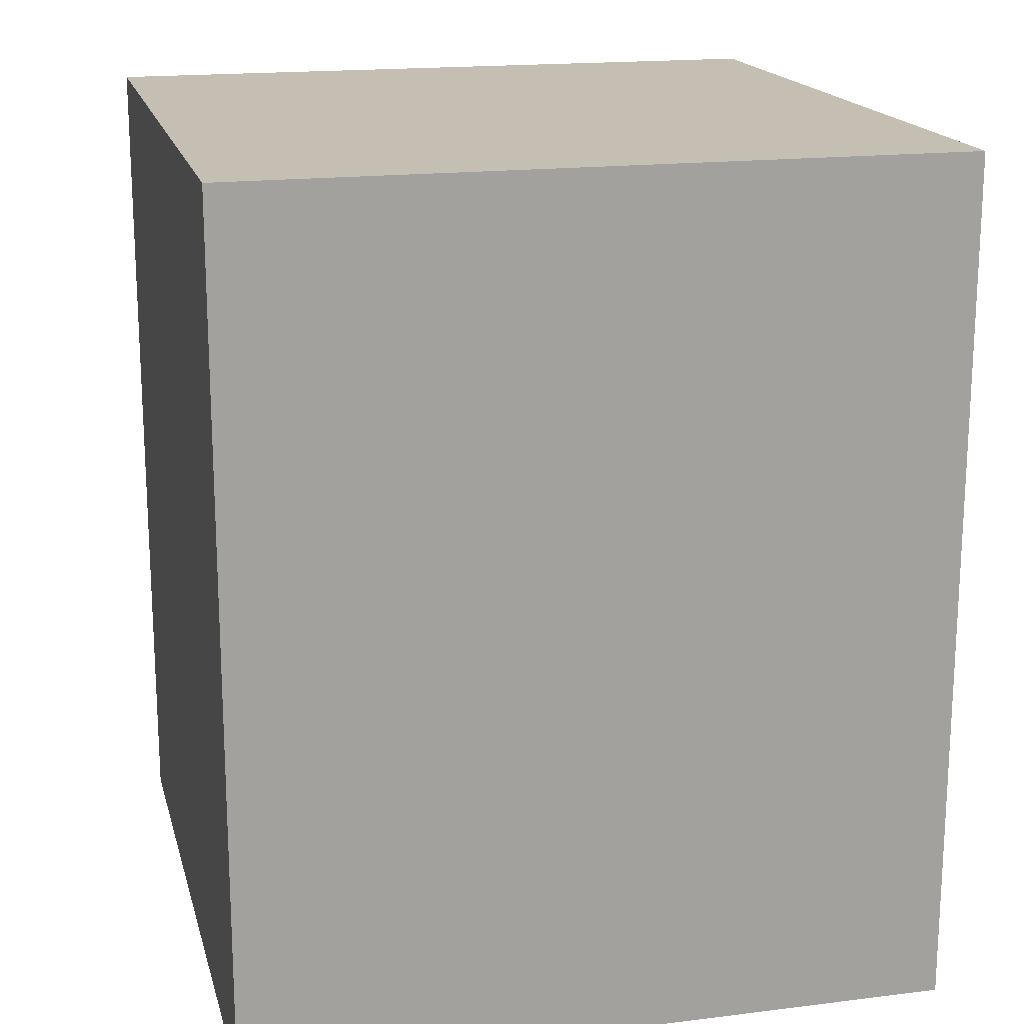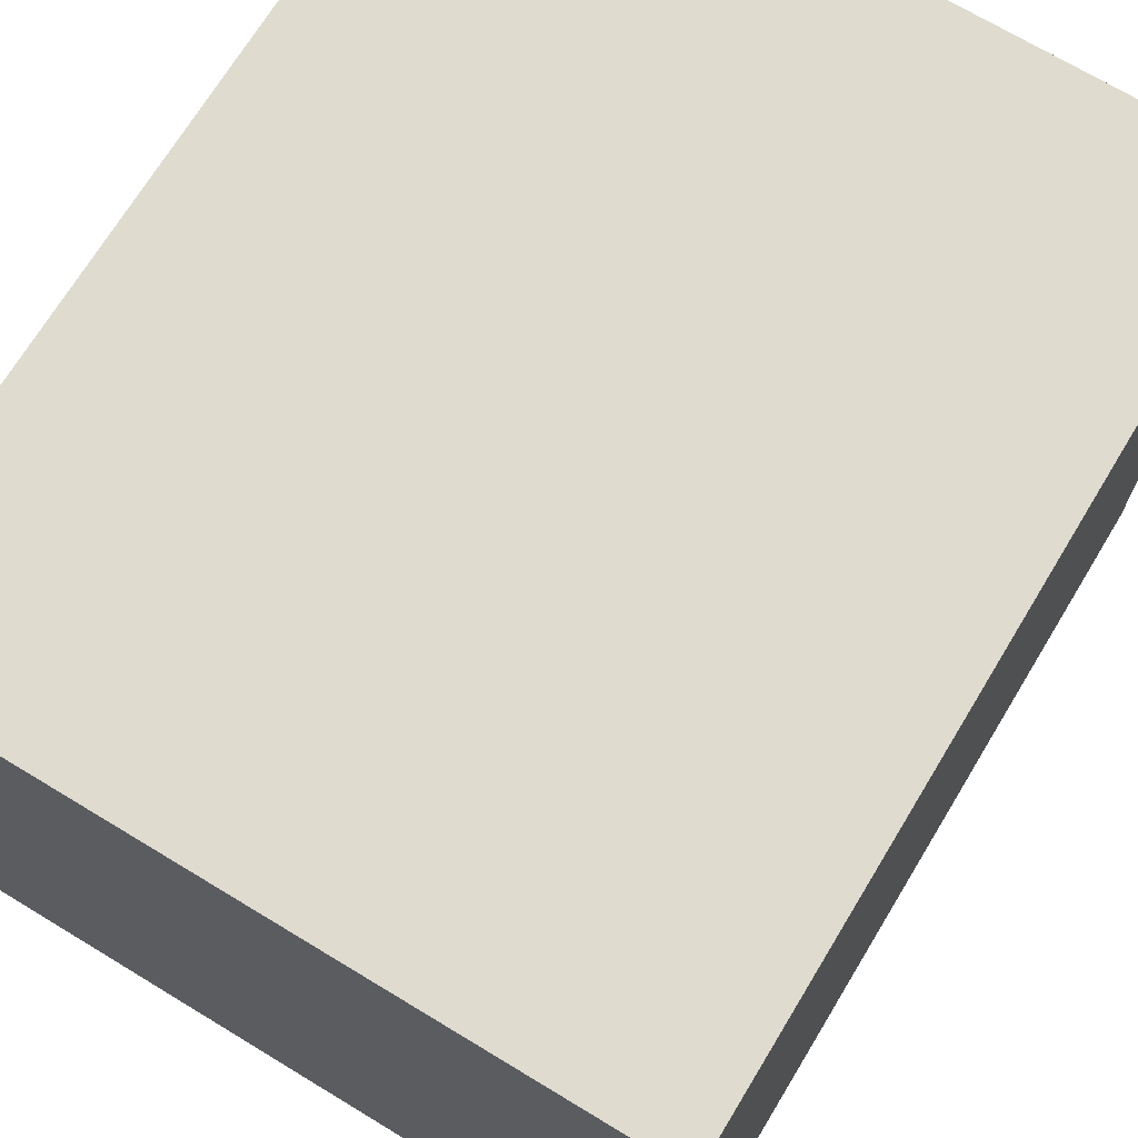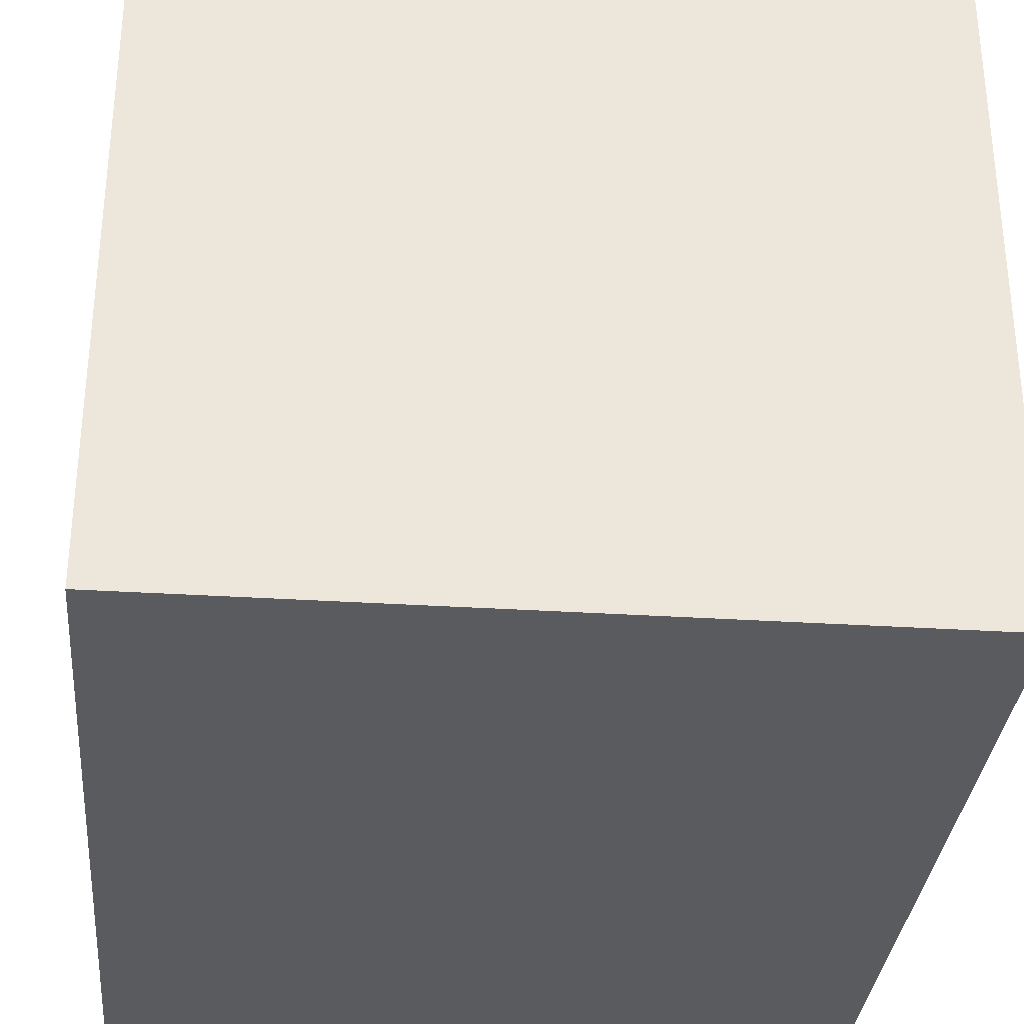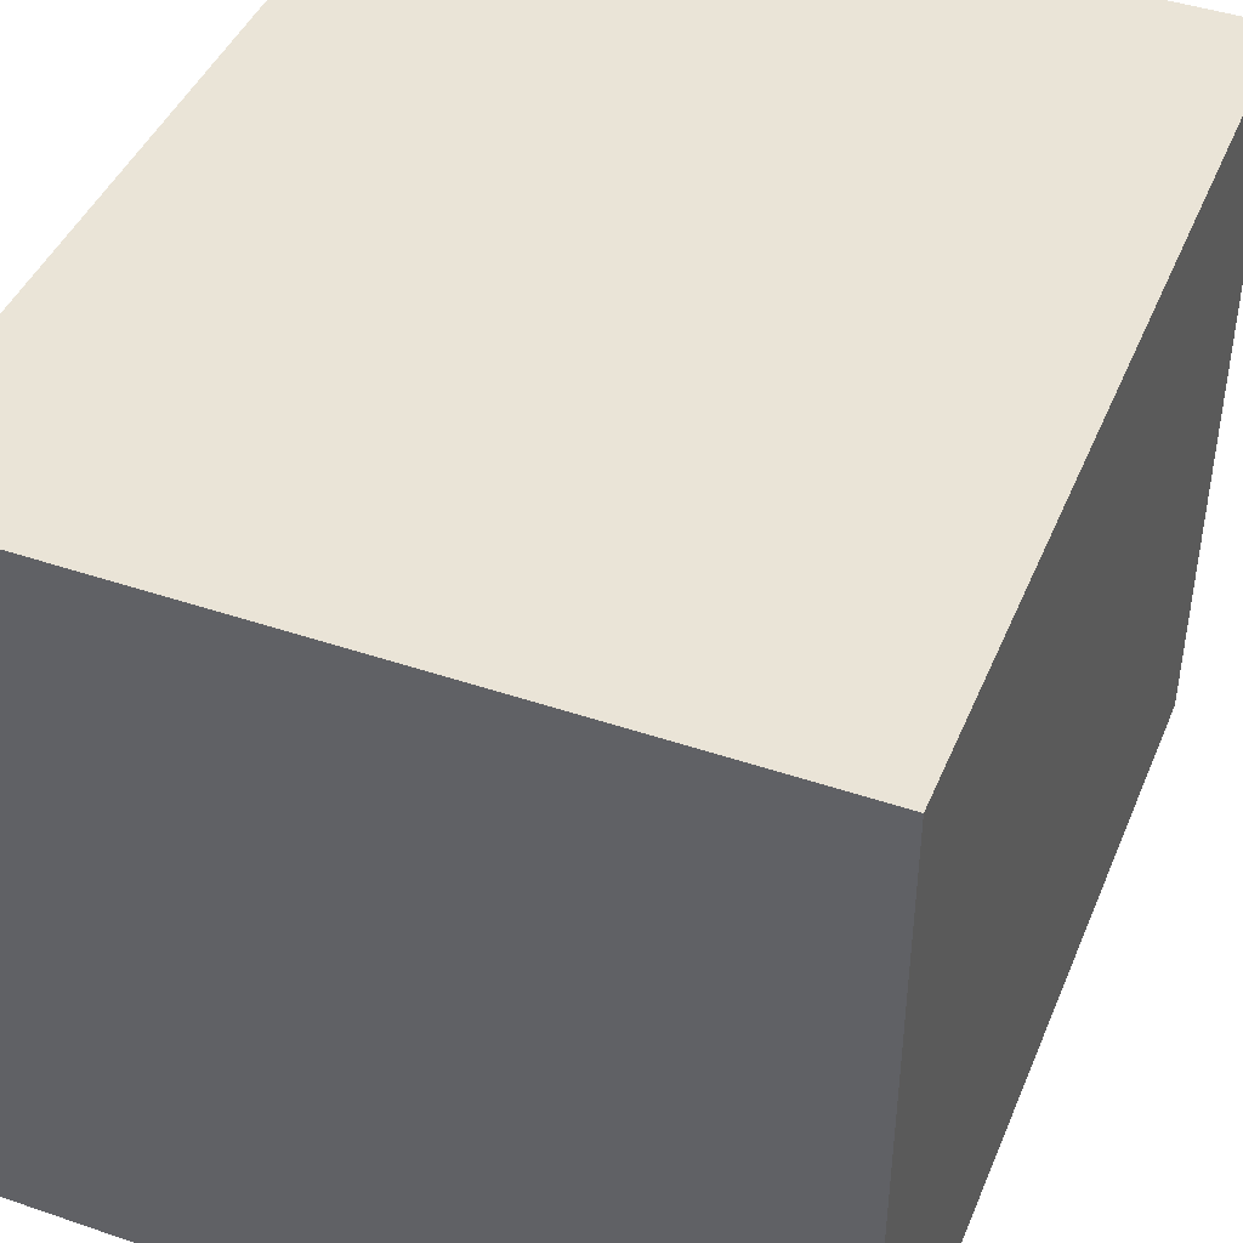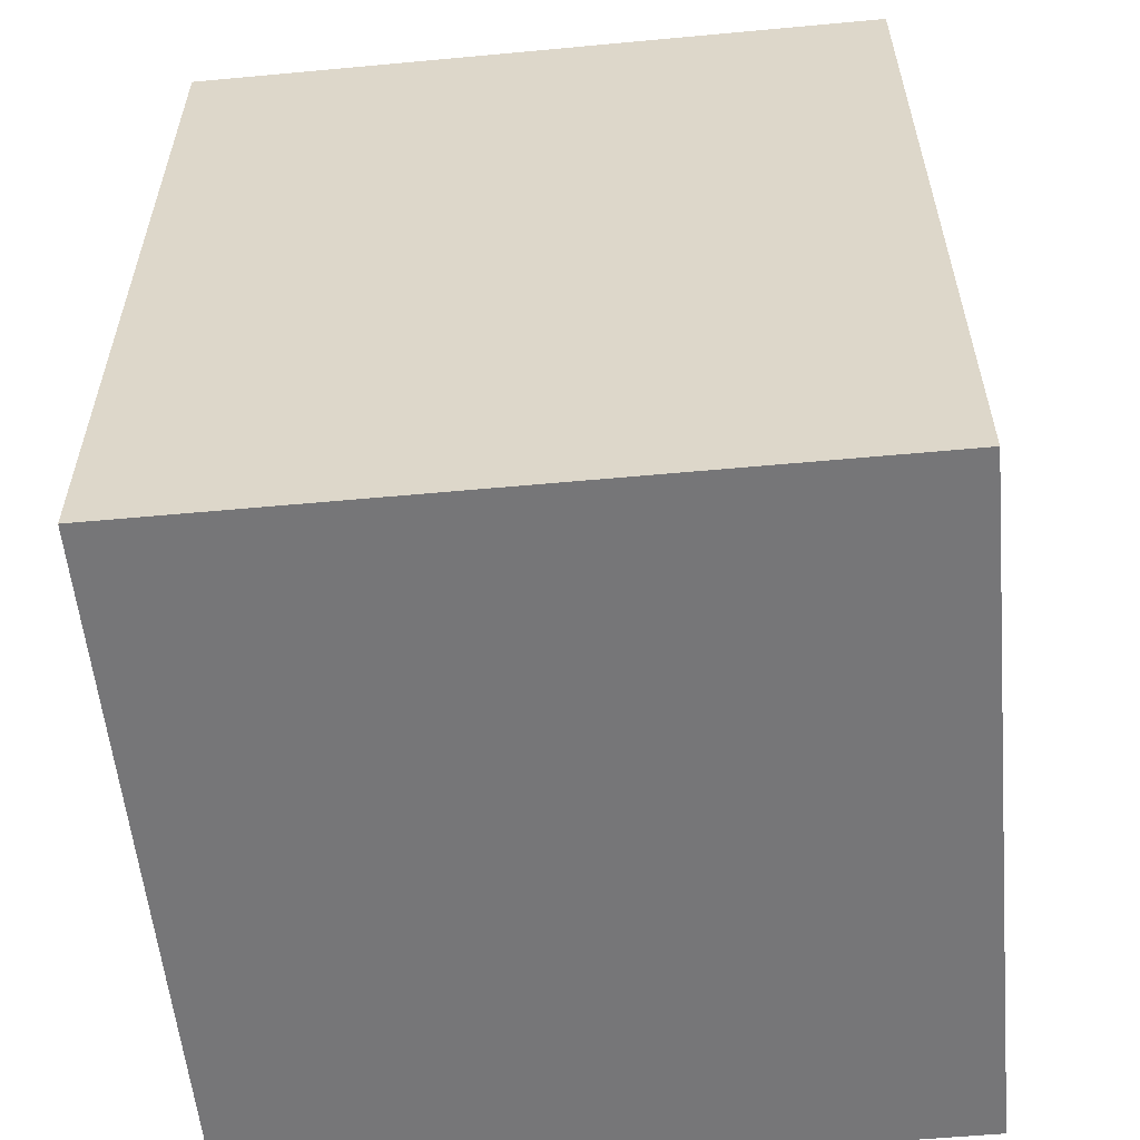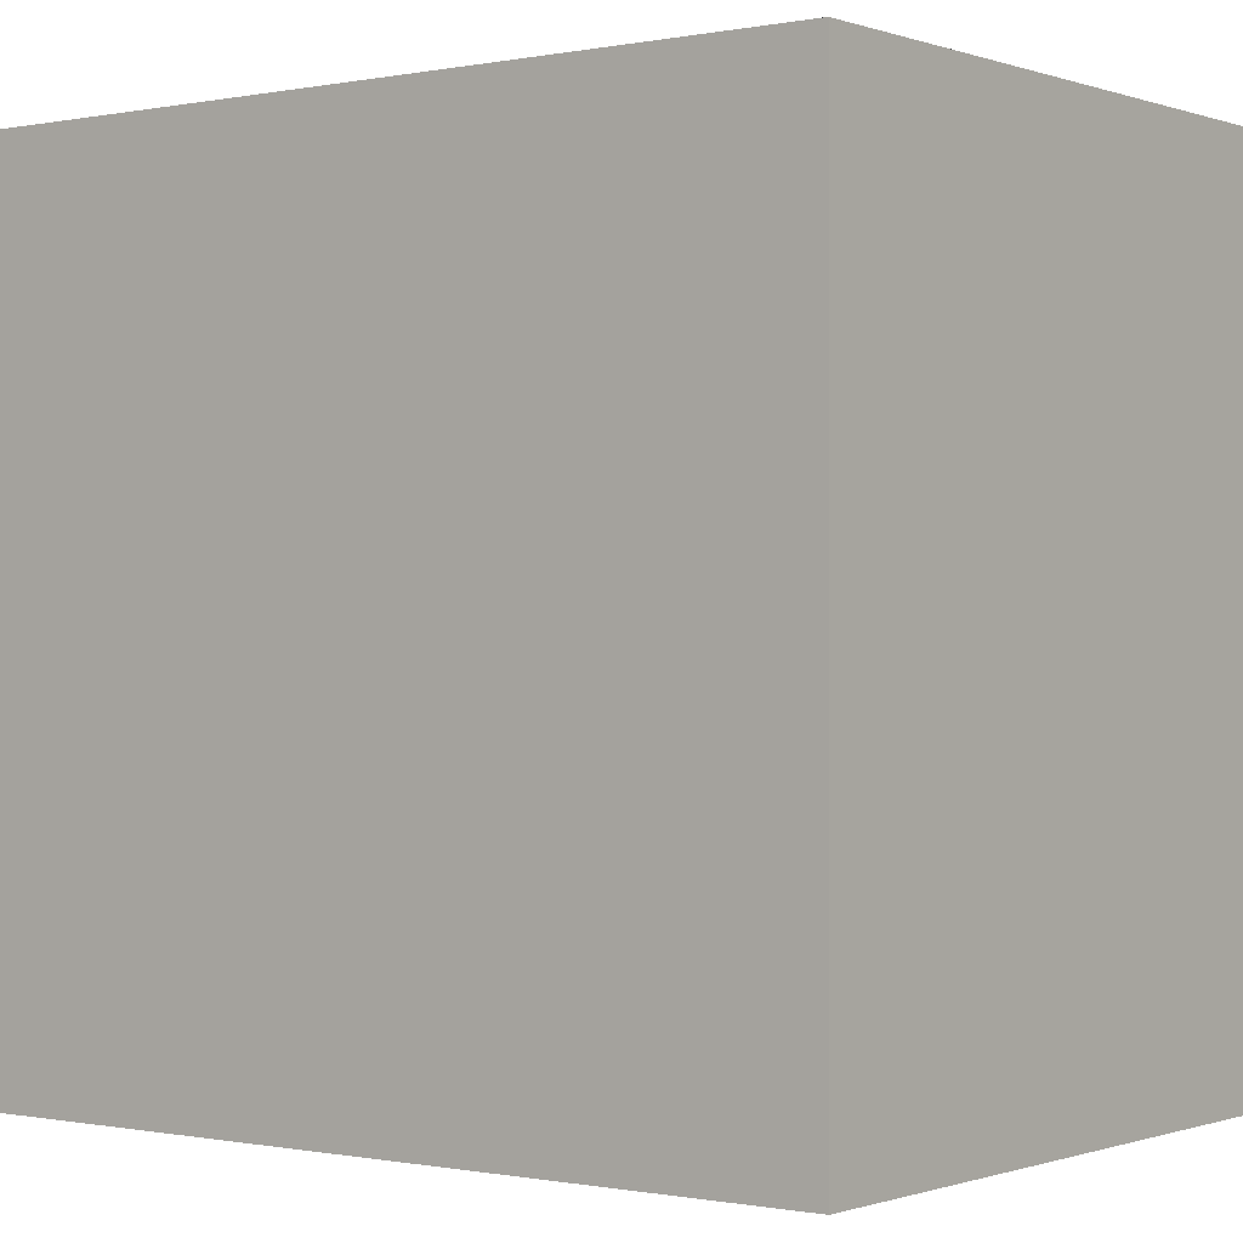
<metadata>
{"format":"obj","ext":"obj","renderer":"f3d","projection":"perspective","resolution":1024,"background":"white","views":[{"elev":17.6,"azim":-103.8,"up":"+Y"},{"elev":70.5,"azim":-148.8,"up":"+Z"},{"elev":-32.5,"azim":174.9,"up":"+Z"},{"elev":43.8,"azim":21.8,"up":"+Z"},{"elev":-56.9,"azim":-84.5,"up":"+Y"},{"elev":-0.4,"azim":-52.6,"up":"+Z"}]}
</metadata>
<code>
g WallCurved_Tall
v -2 0 2
v -2 0 -3
v -2 6 2
v -2 6 -3
v 3 0 2
v 3 0 -3
v 3 6 2
v 3 6 -3
v -2 0 2
v -2 6 2
v 3 0 2
v 3 6 2
v -2 0 -3
v -2 6 -3
v 3 0 -3
v 3 6 -3
v -2 0 2
v 3 0 2
v -2 0 -3
v 3 0 -3
v -2 6 2
v 3 6 2
v -2 6 -3
v 3 6 -3
f 3 2 1
f 4 2 3
f 5 6 7
f 7 6 8
f 11 10 9
f 12 10 11
f 13 14 15
f 15 14 16
f 19 18 17
f 20 18 19
f 21 22 23
f 23 22 24

</code>
